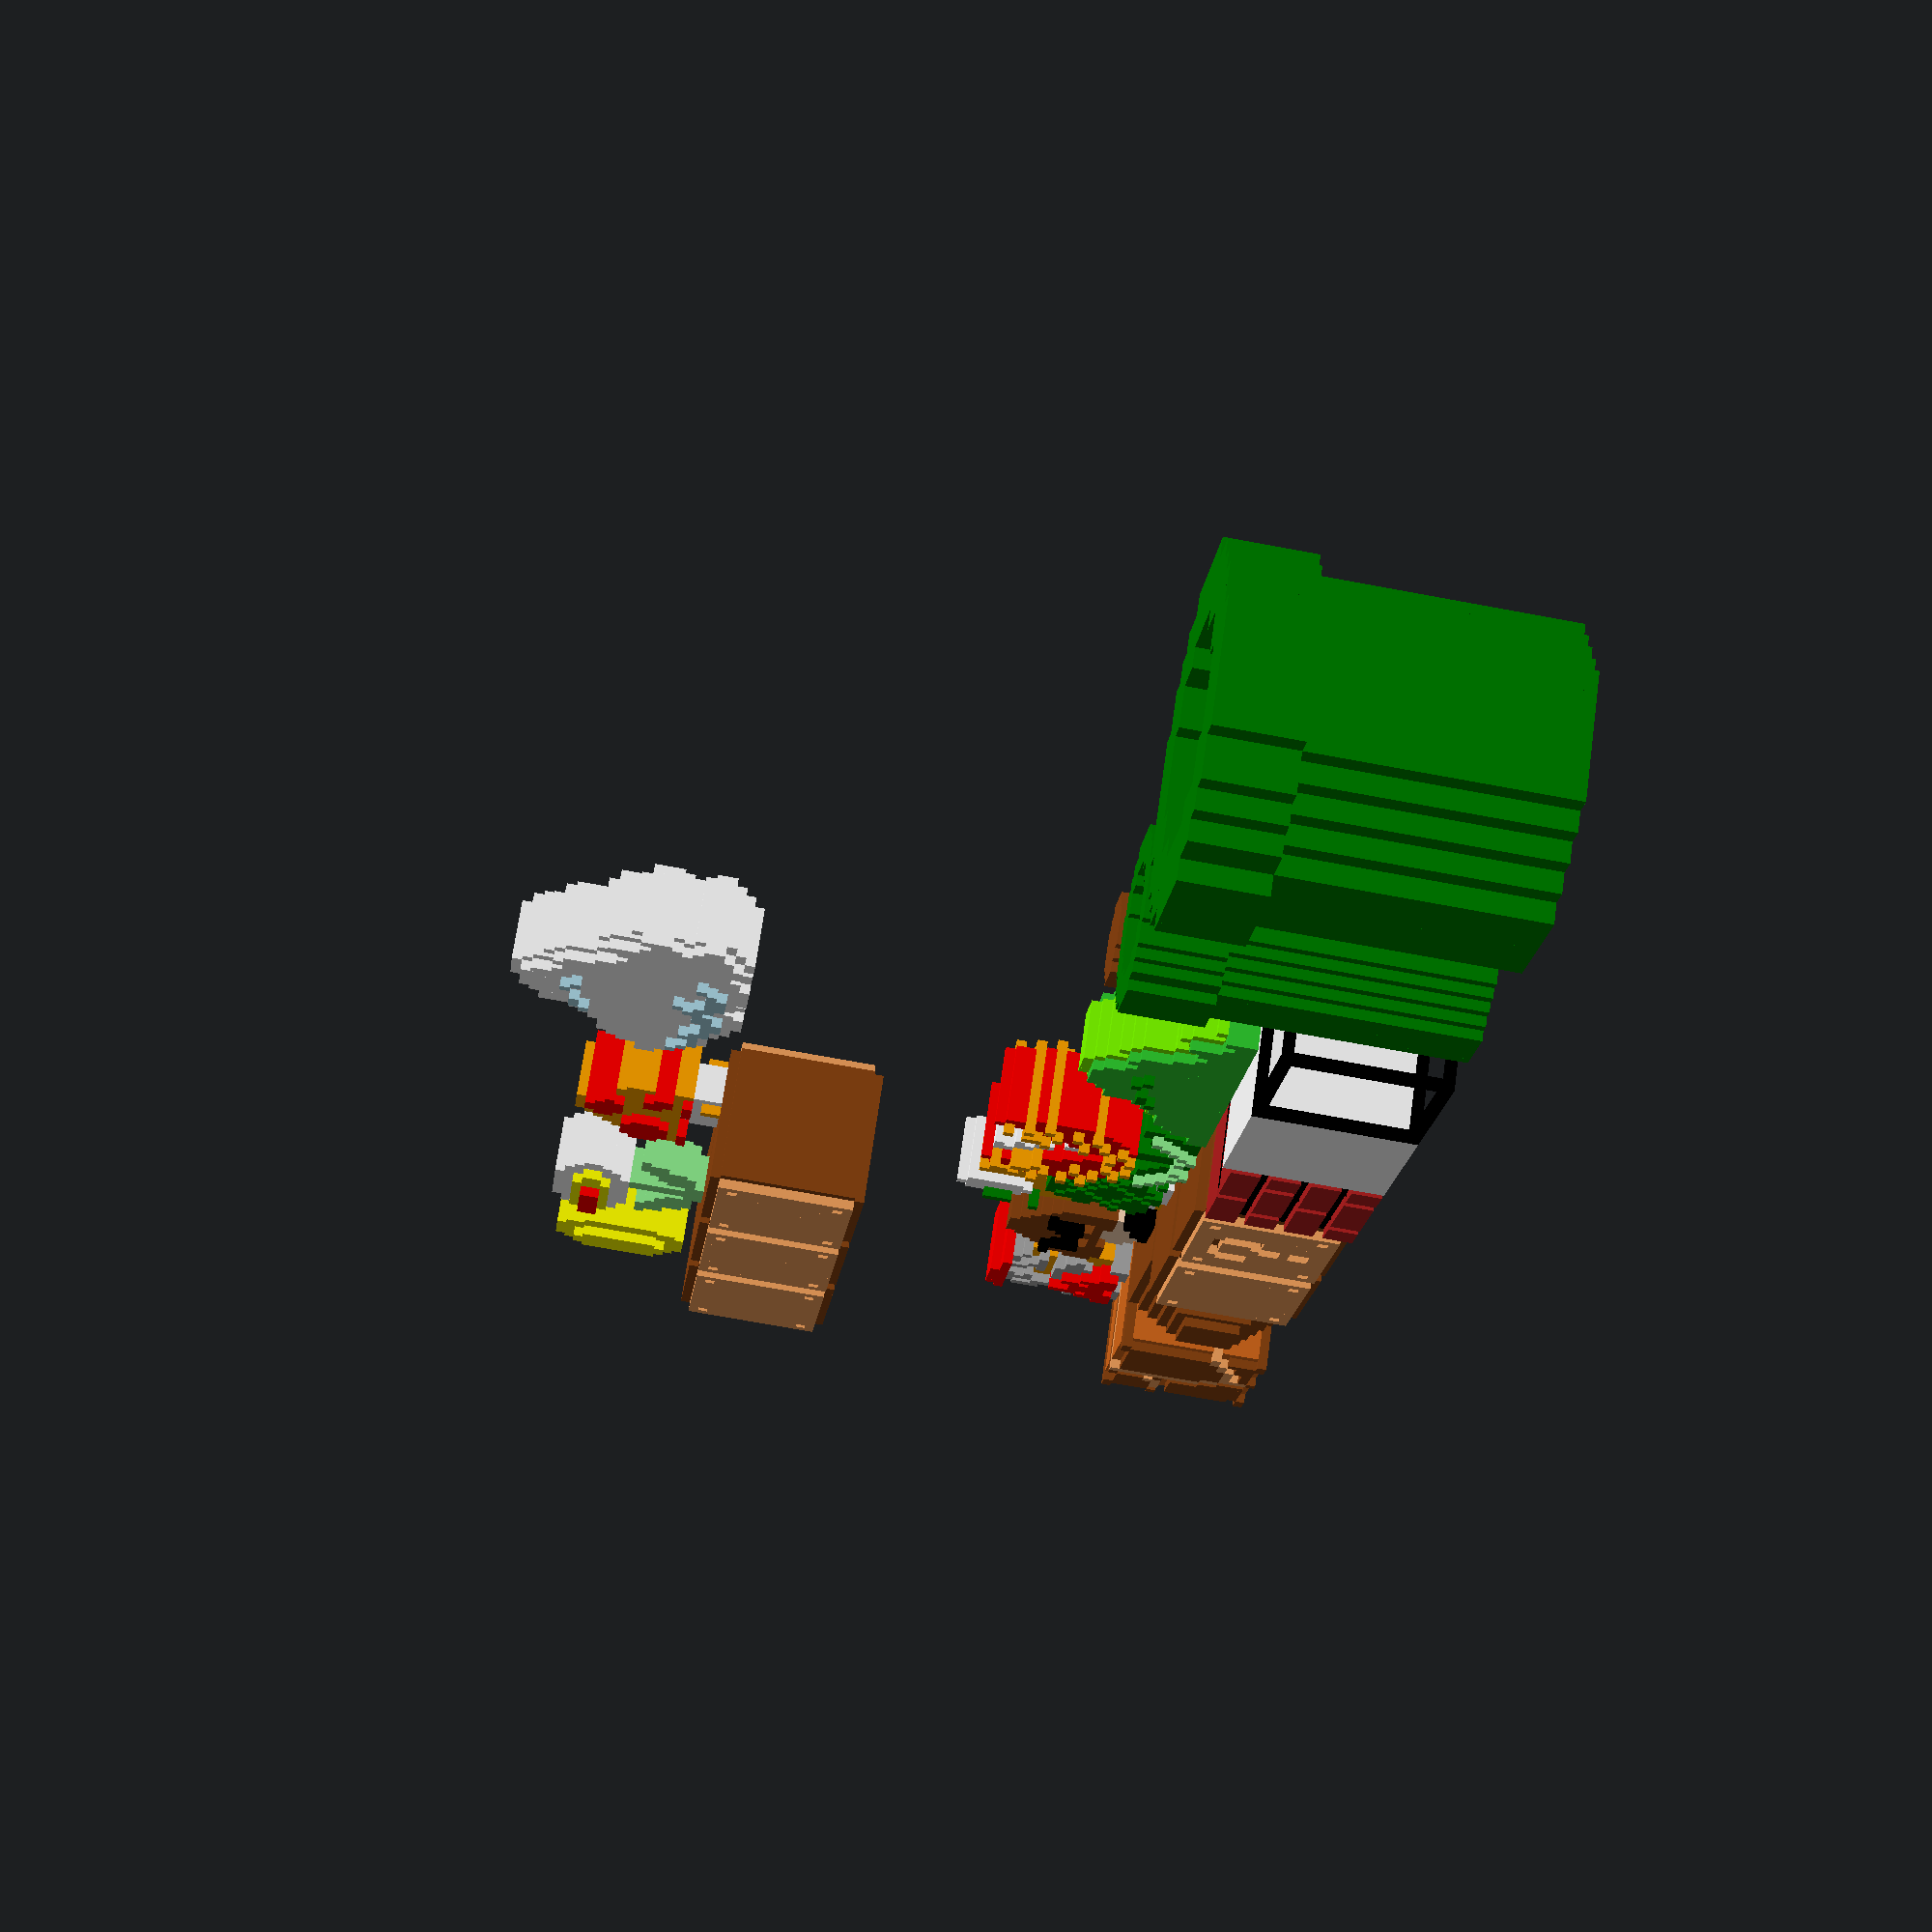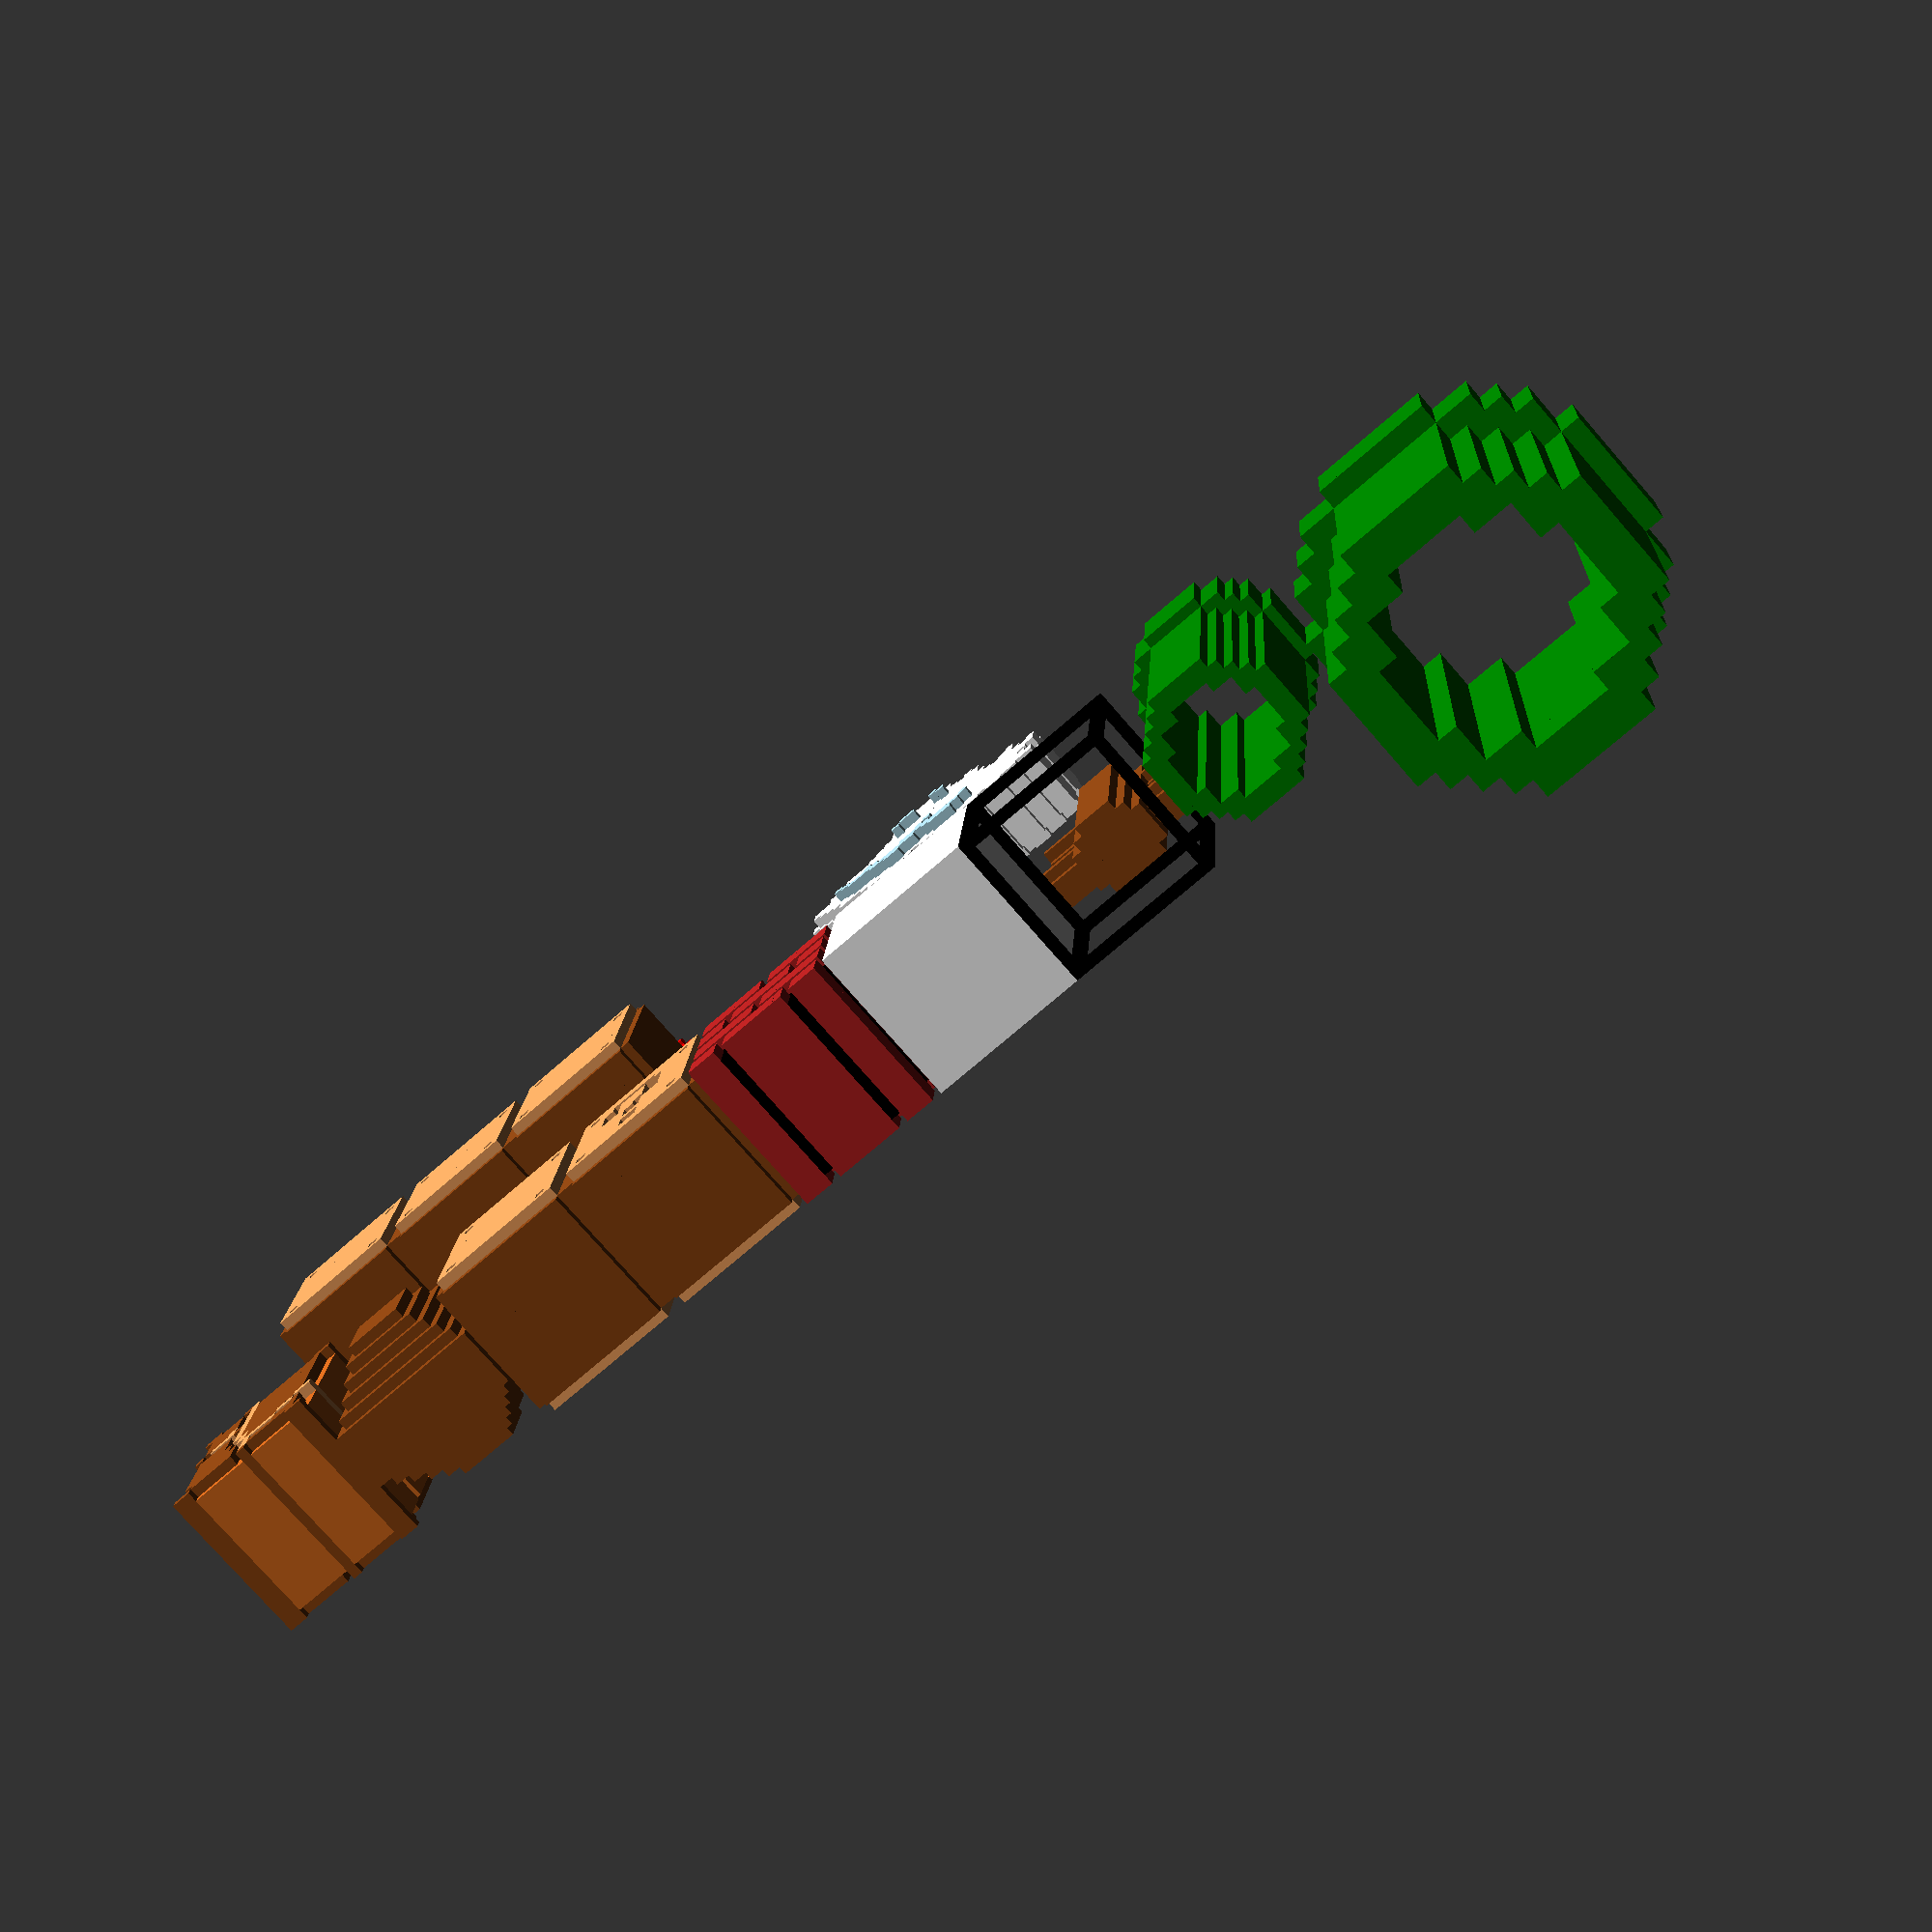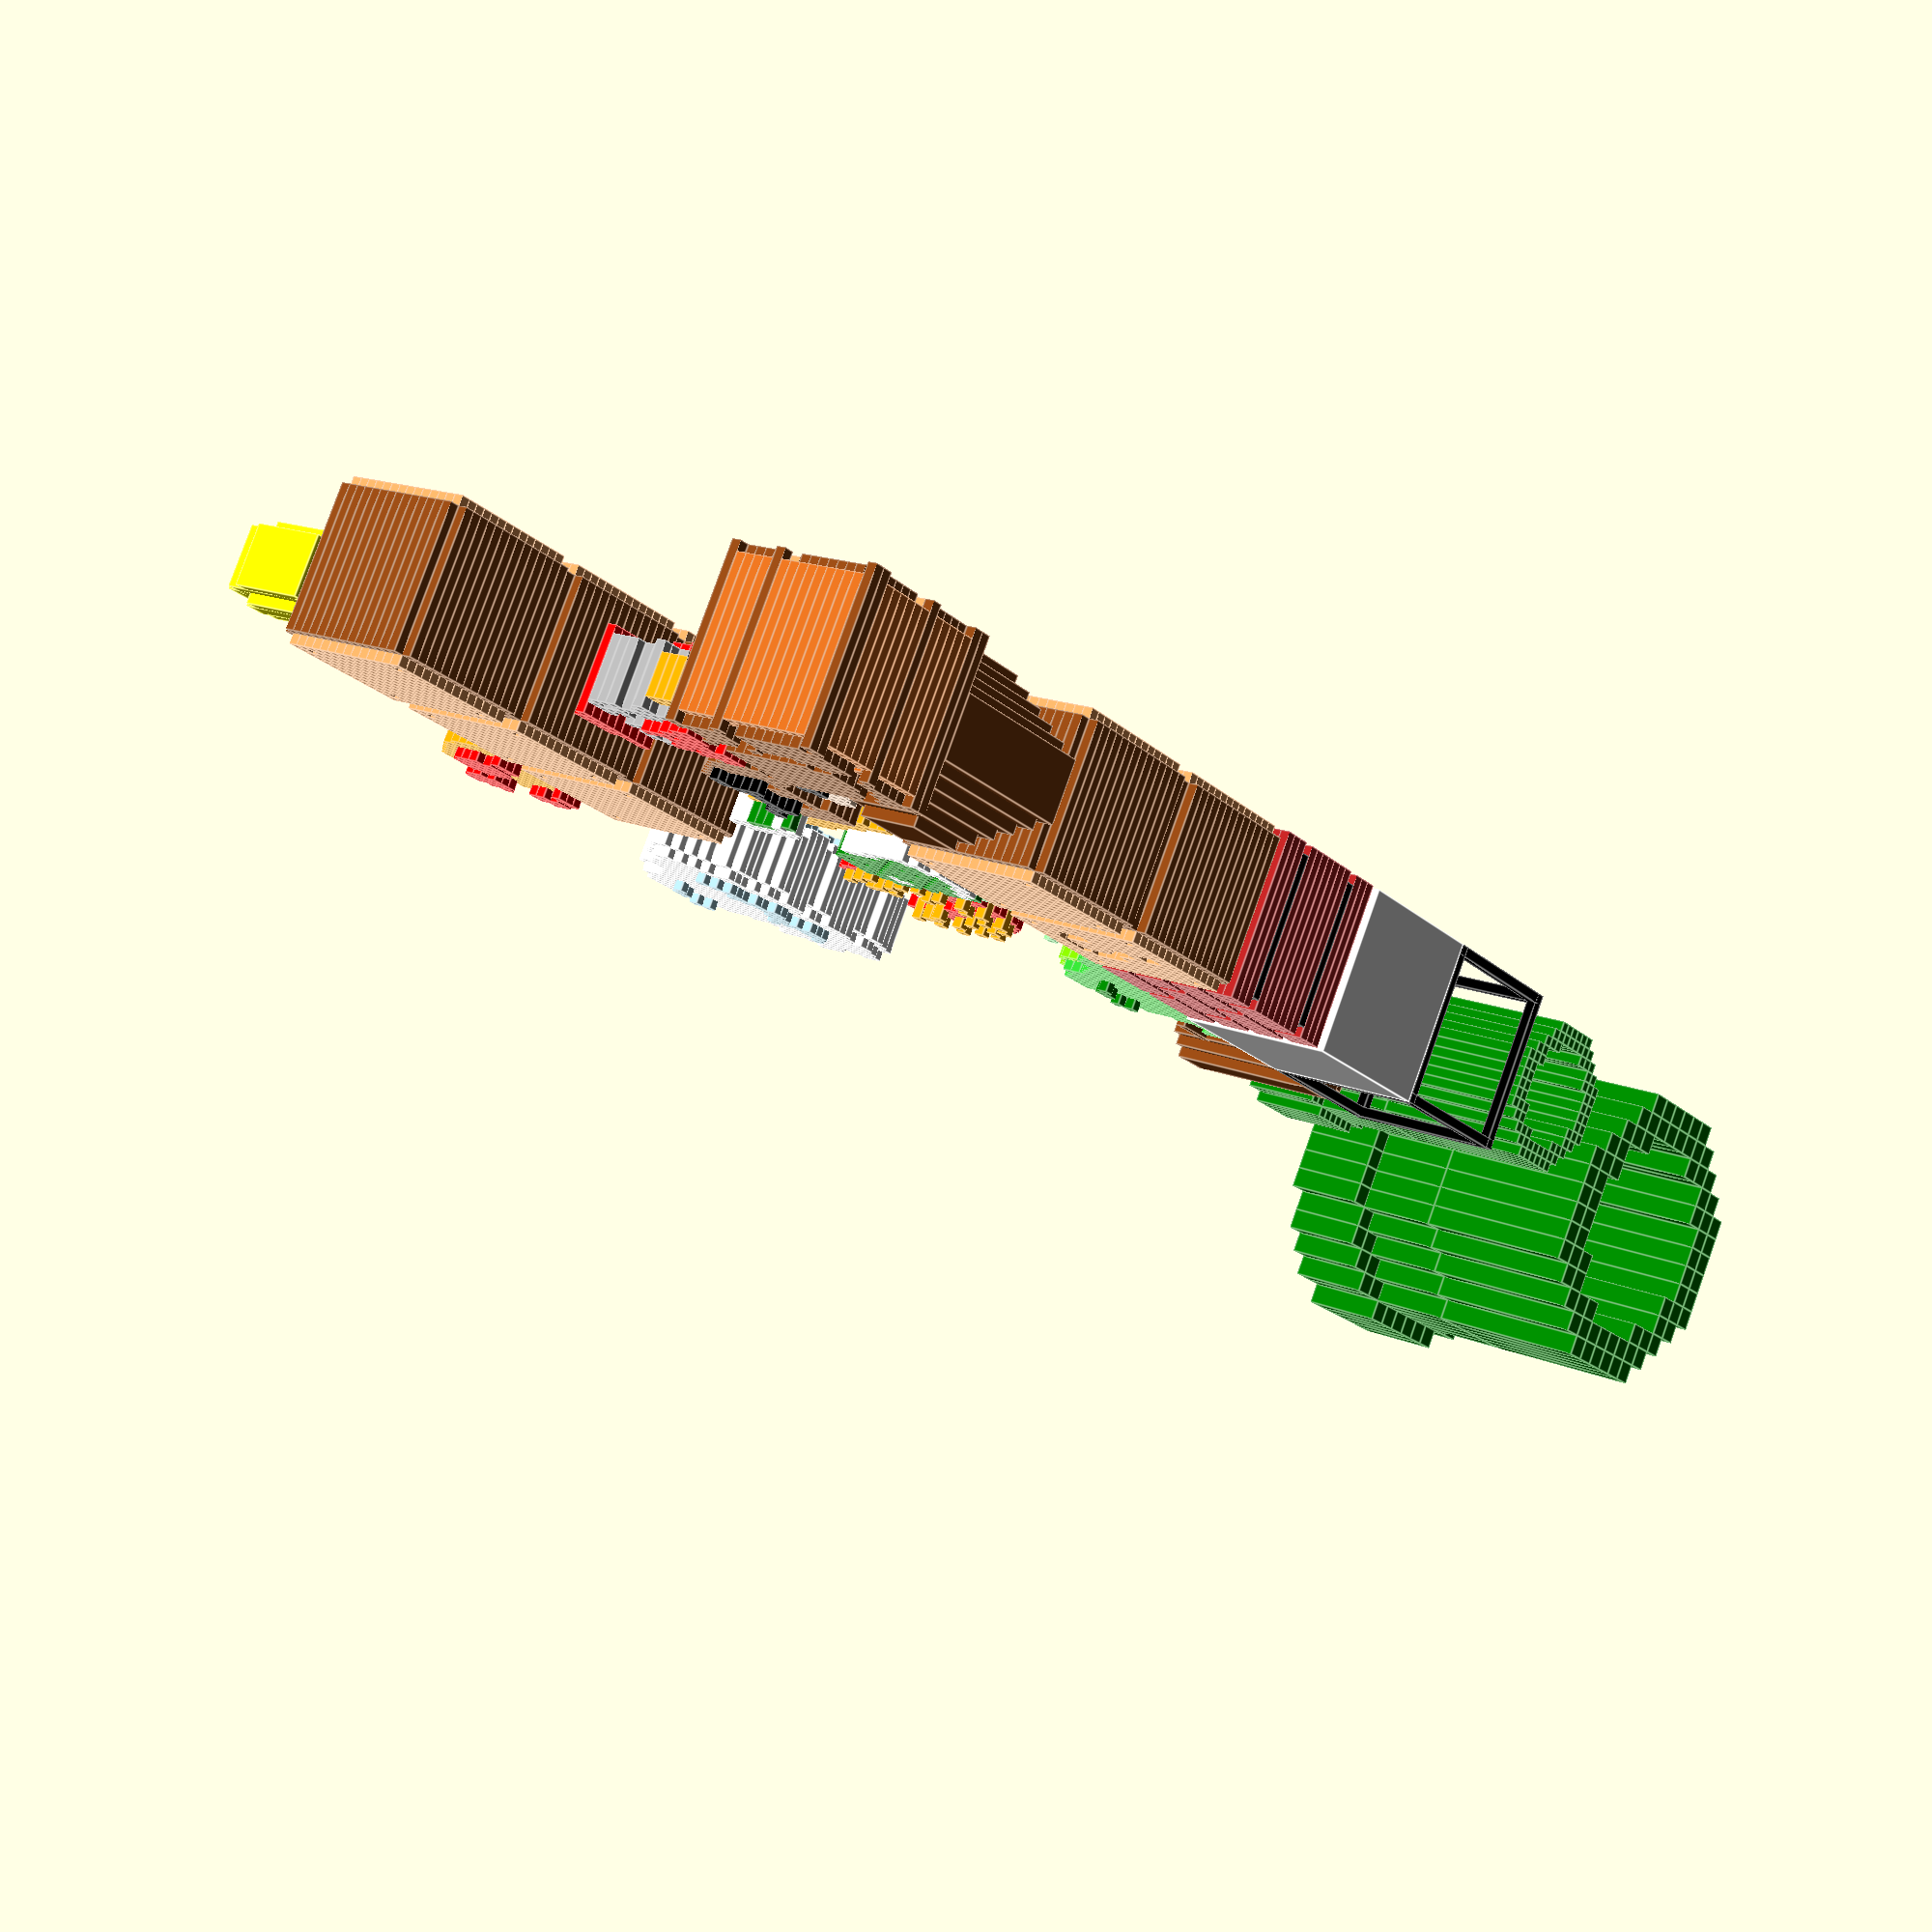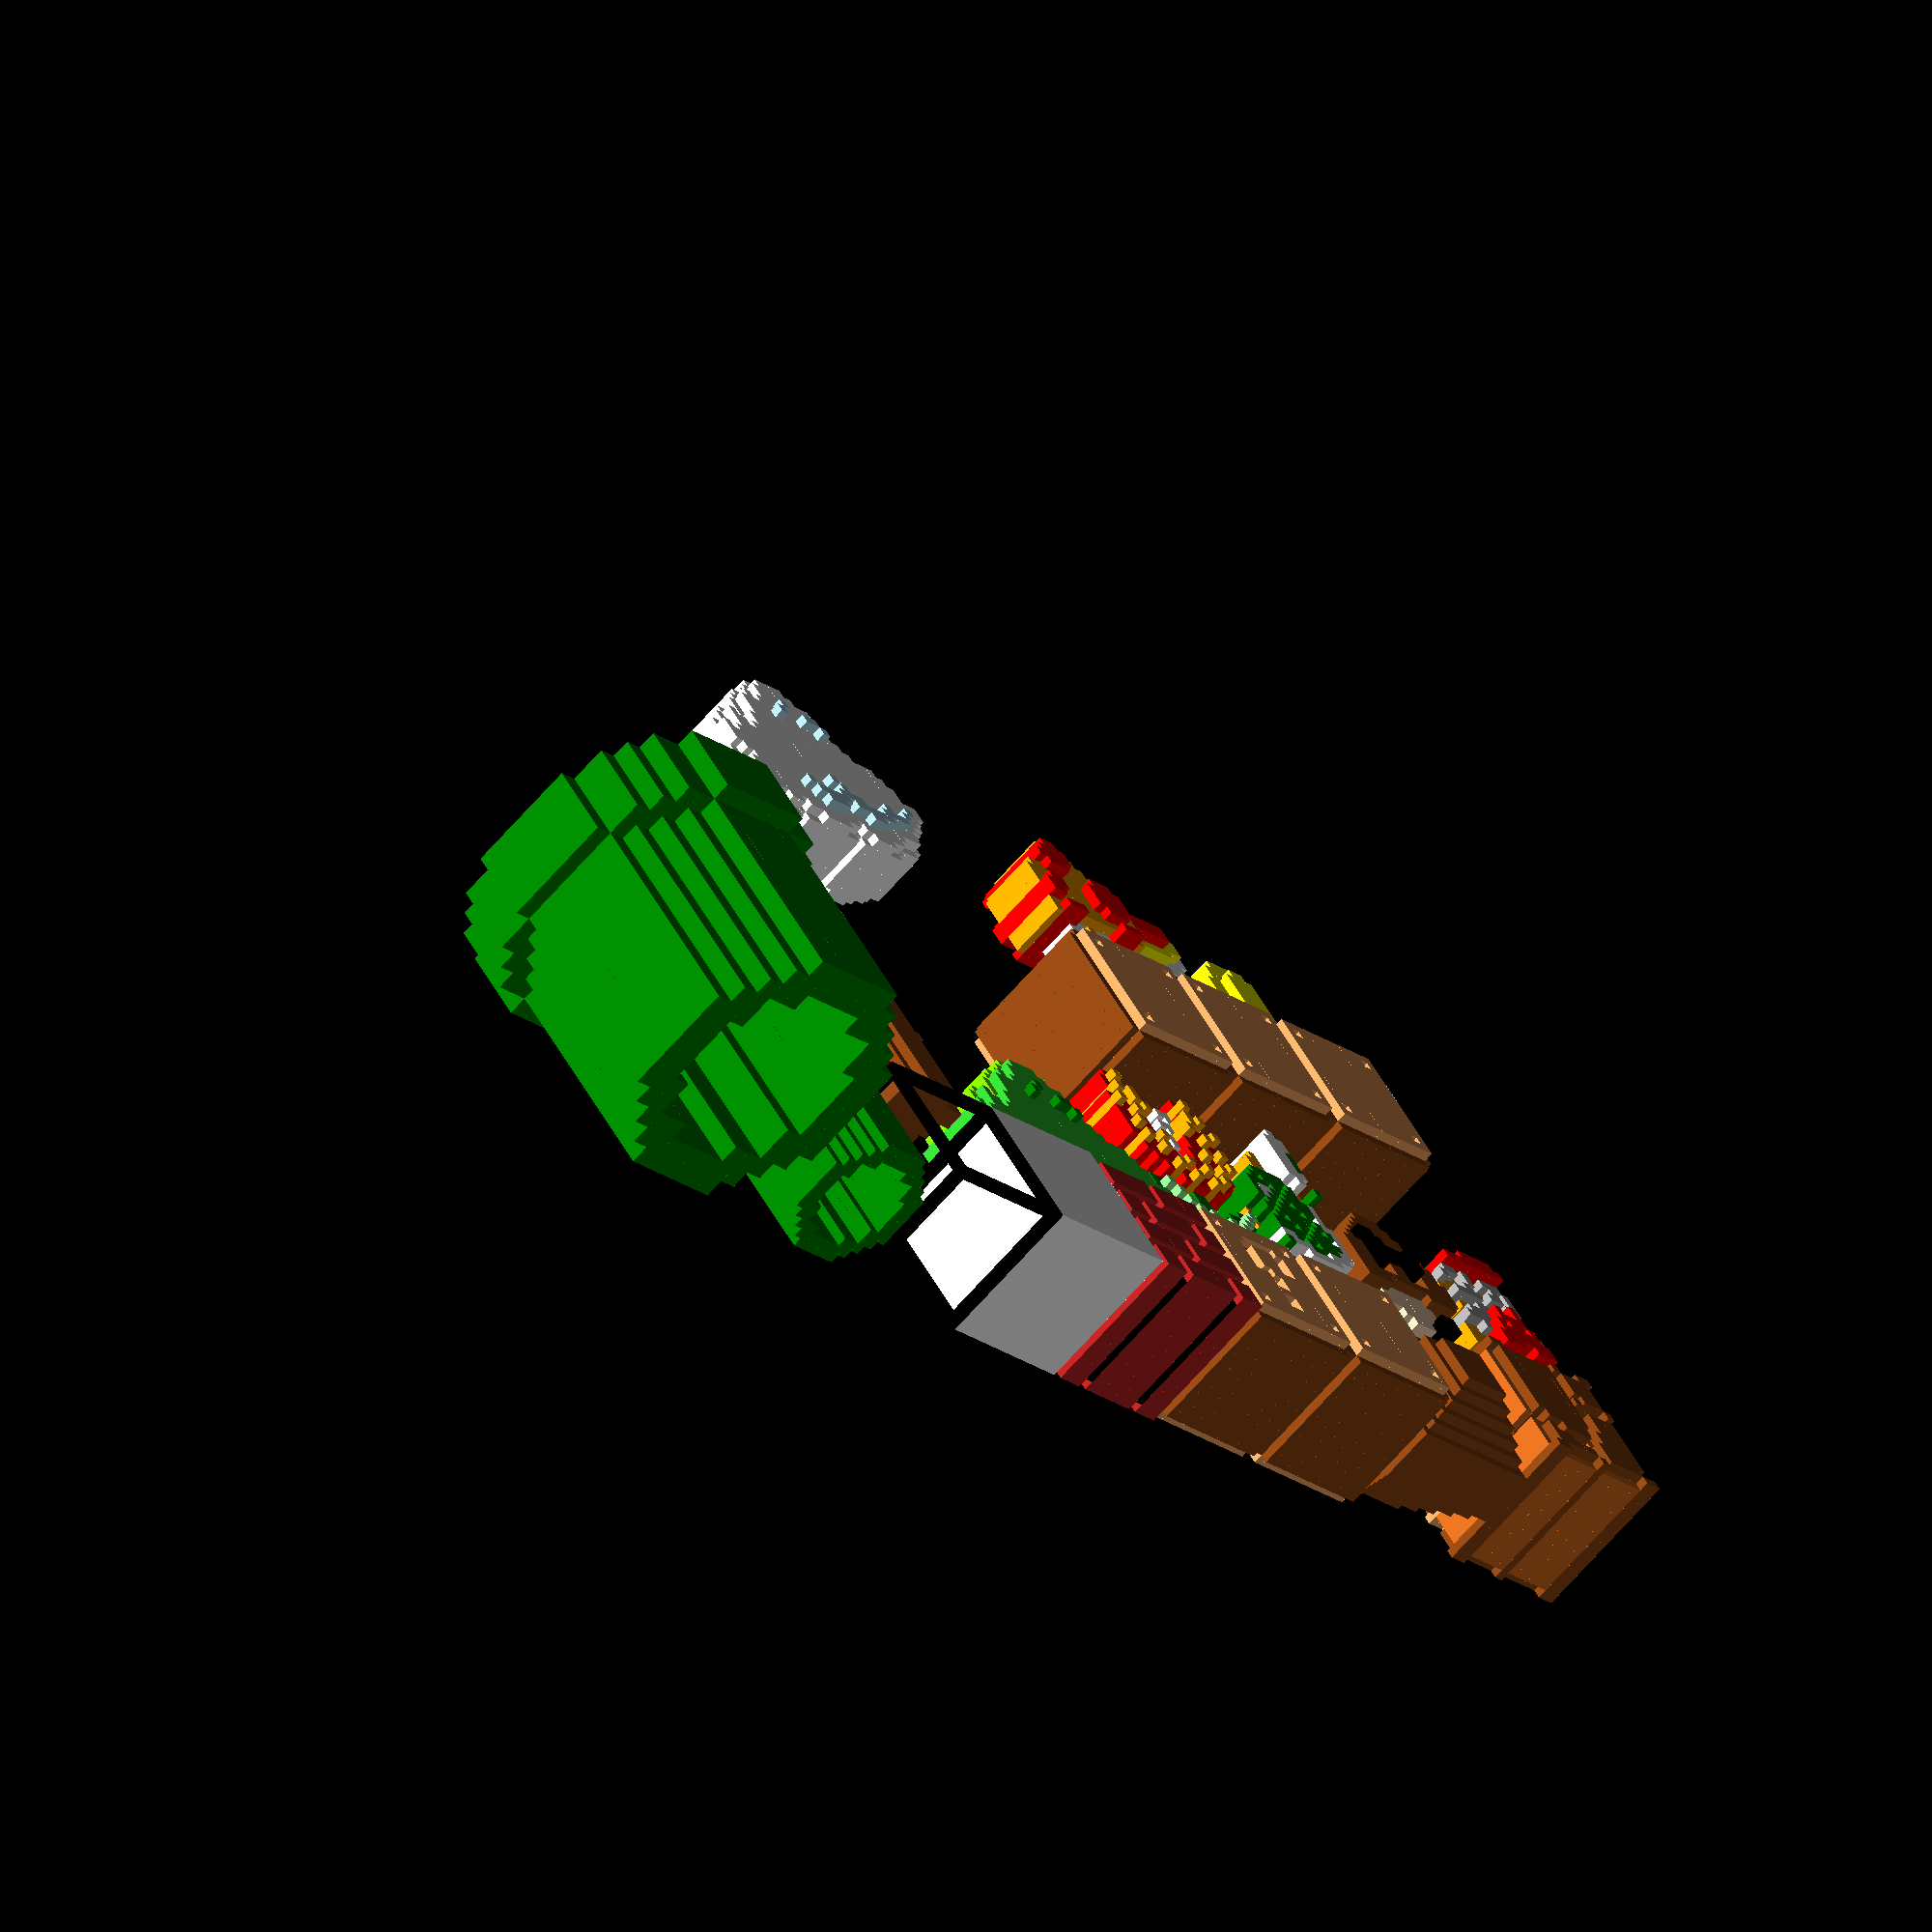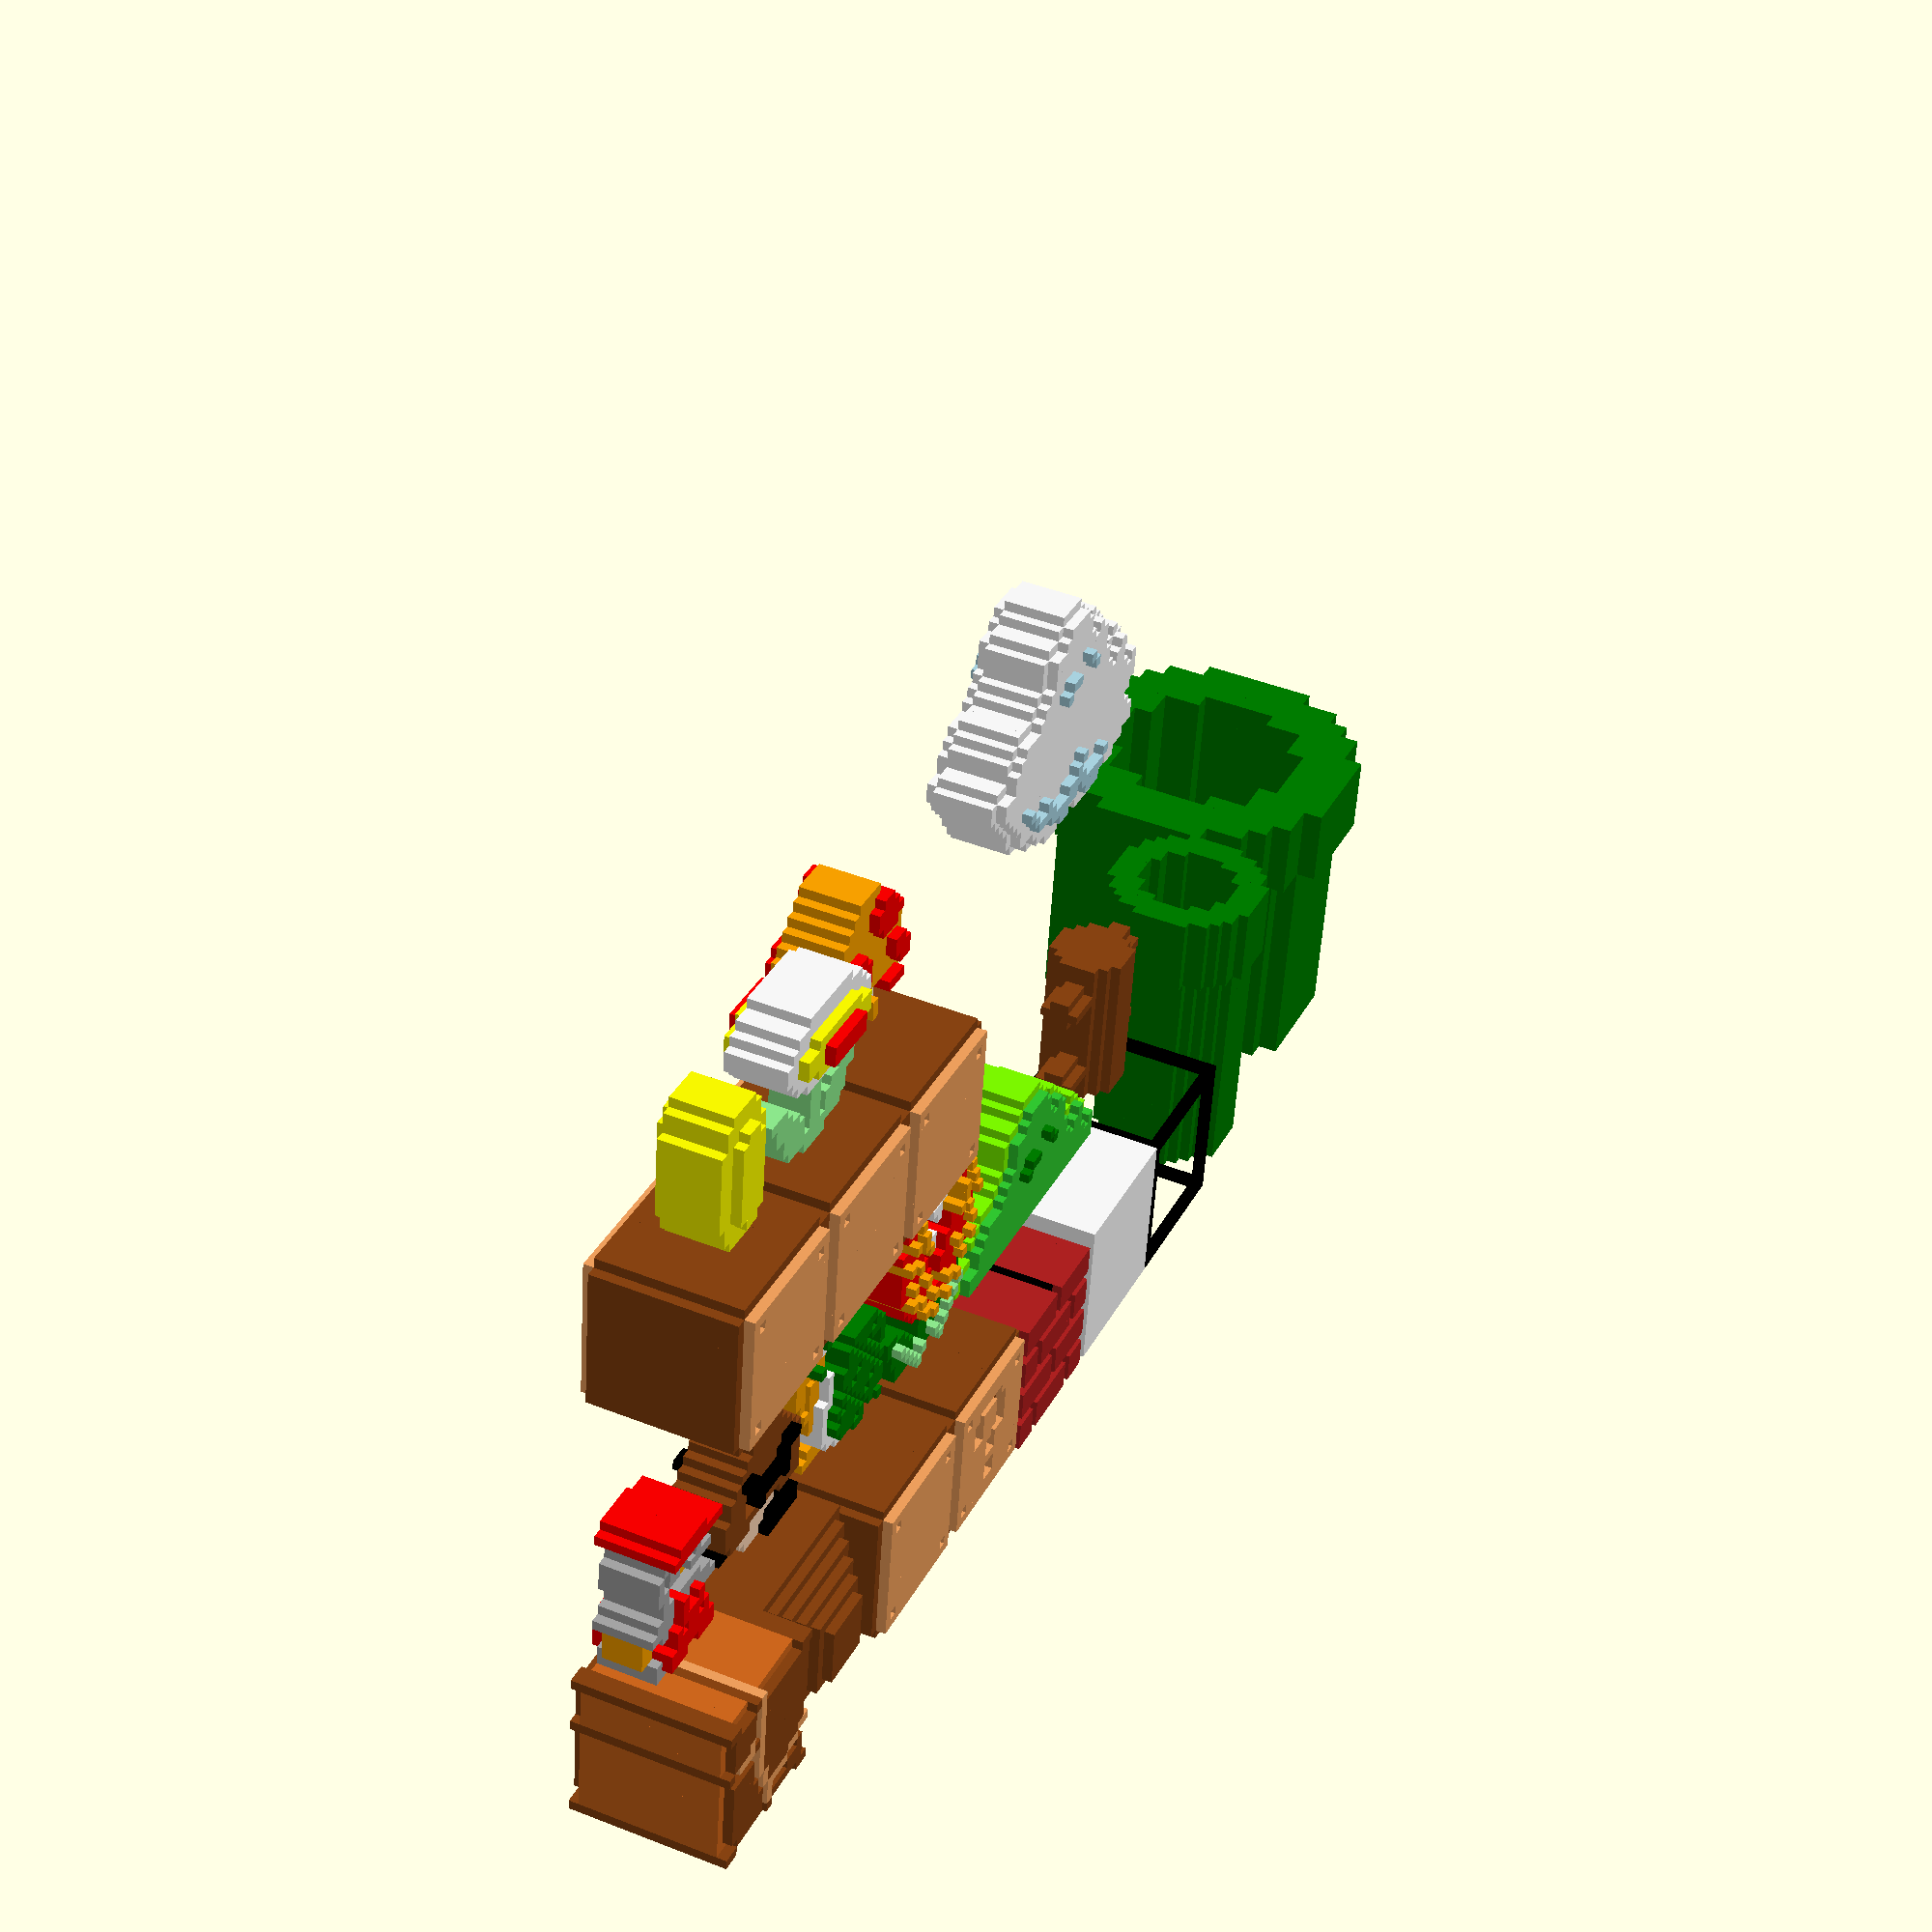
<openscad>
// a list of theses caracters: mgkpB12e?wx0ftuTU
worldLine12 = " ";
worldLine11 = " ";
worldLine10 = " ";
worldLine9 = " ";
worldLine8 = " ";
worldLine7 = " ";
worldLine6 = " ";
worldLine5 = "cFm C";
worldLine4 = "eee";
worldLine3 = " ";
worldLine2 = "MgkpB ftT";
worldLine1 = "12e?wx0uU";

world = [
    worldLine12,
    worldLine11,
    worldLine10,
    worldLine9,
    worldLine8,
    worldLine7,
    worldLine6,
    worldLine5,
    worldLine4,
    worldLine3,
    worldLine2,
    worldLine1
];

//$vpt=[80,0,10];
//$vpr=[70,0,320];
//$vpd=400; 

MarioWorld(world);

module MarioWorld(world) {
  for (j = [0:len(world) - 1]) {
    translate([0, 0, 16 * (len(world) -1 - j)])
        worldLine(world[j]);
  }
}

module worldLine(line) {
  for (i = [0:len(line) - 1]) {
    translate([16 * i, 0, 0])
        tile(line[i]);
  }
}

module tile(tileType) {
  if (tileType == "M") { mario(); }
  else if (tileType == "g") { gumba(); }
  else if (tileType == "k") { koopa(); }
  else if (tileType == "p") { piranha_plant(); }
  else if (tileType == "B") { bush(); }
  else if (tileType == "C") { cloud(); }
  else if (tileType == "T") { big_tube_top(); }
  else if (tileType == "U") { big_tube_bottom(); }
  else if (tileType == "t") { tube_top(); }
  else if (tileType == "u") { tube_bottom(); }
  else if (tileType == "f") { fence(); }
  else if (tileType == "1") { floor1(); }
  else if (tileType == "2") { floor2(); }
  else if (tileType == "e") { empty(); }
  else if (tileType == "q") { question(); }
  else if (tileType == "?") { question(); }
  else if (tileType == "w") { wall(); }
  else if (tileType == "c") { coin(); }
  else if (tileType == "F") { flower(); }
  else if (tileType == "m") { mushroom(); }
  else if (tileType == "s") { star(); }
  else if (tileType == "x") { tileFull(); }
  else if (tileType == "0") { tileHollow(); }
}

module big_tube_top() {
    translate([0,16,0]) scale([2,2,1]) tube_top();
}

module big_tube_bottom() {
    translate([0,16,0]) scale([2,2,1]) tube_bottom();
}


module tileFull() {
    color("white")
        translate([0,-16,0])
            cube(16);
}

module tileHollow() {
  color("black")
  translate([0,-16,0]) {
      translate([ 0, 0, 0]) cube([16,1,1]);
      translate([ 0, 0,15]) cube([16,1,1]);
      translate([ 0,15, 0]) cube([16,1,1]);
      translate([ 0,15,15]) cube([16,1,1]);
      
      translate([ 0, 0, 0]) cube([1,16,1]);
      translate([ 0, 0,15]) cube([1,16,1]);
      translate([15, 0, 0]) cube([1,16,1]);
      translate([15, 0,15]) cube([1,16,1]);
      
      translate([ 0, 0, 0]) cube([1,1,16]);
      translate([ 0,15 ,0]) cube([1,1,16]);
      translate([15, 0, 0]) cube([1,1,16]);
      translate([15,15, 0]) cube([1,1,16]);
  }
}

module coin() {
    color("yellow")
        translate([8,-8,8]) {
            cube([8, 6, 8], center = true);
            cube([6, 6, 12], center = true);
            cube([4, 6, 14], center = true);
            cube([4, 8, 8], center = true);
            cube([2, 8, 10], center = true);
        }
}

module flower() {
    translate([8,-8,12]) {
        color("white") {
            cube([8, 6, 8], center = true);
            cube([12, 6, 6], center = true);
            cube([14, 6, 4], center = true);
            cube([16, 6, 2], center = true);
        }
        color("yellow") {
            cube([8, 8, 4], center = true);
            cube([12, 8, 2], center = true);
        }
        color("red") {
            cube([6, 10, 2], center = true);
        }
    }
    translate([8,-8,0]) {
        color("lightgreen") {
            translate([0, 0, 4]) cube([2, 4, 8], center = true);
            translate([0, 0, 1]) cube([4, 4, 2], center = true);

            translate([3.5, 0, 2.5]) cube([3, 4, 3], center = true);
            translate([4.5, 0, 3.5]) cube([3, 4, 3], center = true);
            translate([6, 0, 5]) cube([3, 4, 2], center = true);
            translate([7, 0, 6.5]) cube([3, 4, 1], center = true);

            translate([-3.5, 0, 2.5]) cube([3, 4, 3], center = true);
            translate([-4.5, 0, 3.5]) cube([3, 4, 3], center = true);
            translate([-6, 0, 5]) cube([3, 4, 2], center = true);
            translate([-7, 0, 6.5]) cube([3, 4, 1], center = true);
        }
    }
}

module star() {
    map=[
            [0,0,0,0,0,0,0,0,0,0,0,0,0,0,0,0],
            [0,0,0,0,0,0,0,1,1,0,0,0,0,0,0,0],
            [0,0,0,0,0,0,0,1,1,0,0,0,0,0,0,0],
            [0,0,0,0,0,0,1,1,1,1,0,0,0,0,0,0],
            [0,0,0,0,0,0,1,1,1,1,0,0,0,0,0,0],
            [0,1,1,1,1,1,1,1,1,1,1,1,1,1,1,0],
            [0,1,1,1,1,1,2,1,1,2,1,1,1,1,1,0],
            [0,0,1,1,1,1,2,1,1,2,1,1,1,1,0,0],
            [0,0,0,1,1,1,2,1,1,2,1,1,1,0,0,0],
            [0,0,0,0,1,1,1,1,1,1,1,1,0,0,0,0],
            [0,0,0,0,1,1,1,1,1,1,1,1,0,0,0,0],
            [0,0,0,1,1,1,1,1,1,1,1,1,1,0,0,0],
            [0,0,0,1,1,1,1,1,1,1,1,1,1,0,0,0],
            [0,0,0,1,1,1,1,0,0,1,1,1,1,0,0,0],
            [0,0,1,1,1,0,0,0,0,0,0,1,1,1,0,0],
            [0,1,1,1,0,0,0,0,0,0,0,0,1,1,1,0],
        ];
    for (y = [0:len(map) - 1]) {
        for (x = [0:len(map[y]) - 1]) {
            if (map[y][x] == 1) {
                translate([x,-7,len(map) - 1 - y]) color("yellow") cube([1,6,1]);
            } else if (map[y][x] == 2) {
                translate([x,-8,len(map) - 1 - y]) color("lightgreen") cube([1,8,1]);
            }
        }
    }
}

module mushroom() {
    map=[
            [0,0,0,0,0,0,1,1,1,1,0,0,0,0,0,],
            [0,0,0,0,0,1,1,1,1,2,2,0,0,0,0,],
            [0,0,0,0,1,1,1,1,2,2,2,2,0,0,0,],
            [0,0,0,1,1,1,1,1,2,2,2,2,2,0,0,],
            [0,0,1,1,1,1,1,1,1,2,2,2,1,1,0,],
            [0,1,1,2,2,2,1,1,1,1,1,1,1,1,1,],
            [0,1,2,2,2,2,2,1,1,1,1,1,1,1,1,],
            [1,1,2,2,2,2,2,1,1,1,1,1,2,2,1,],
            [1,1,2,2,2,2,2,1,1,1,1,1,2,2,2,],
            [1,1,1,2,2,2,1,1,1,1,1,1,1,2,2,],
            [1,1,1,1,1,1,1,1,1,1,1,1,1,1,1,],
            [0,1,2,2,2,3,3,3,3,3,3,2,2,2,1,],
            [0,0,0,0,3,3,3,3,3,3,3,3,0,0,0,],
            [0,0,0,0,3,3,3,3,3,3,1,3,0,0,0,],
            [0,0,0,0,3,3,3,3,3,3,1,3,0,0,0,],
        ];
    for (y = [0:len(map) - 1]) {
        for (x = [0:len(map[y]) - 1]) {
            if (map[y][x] == 1) {
                translate([x,-7,len(map) - 1 - y]) color("orange") cube([1,6,1]);
            } else if (map[y][x] == 2) {
                translate([x,-8,len(map) - 1 - y]) color("red") cube([1,8,1]);
            } else if (map[y][x] == 3) {
                translate([x,-6,len(map) - 1 - y]) color("white") cube([1,4,1]);
            }
        }
    }
}


module cloud() {
    map=[
            [0,0,0,0,0,0,0,0,0,0,0,0,0,0,1,1,1,1,0,0,0,0,0,0,0,0,0,0,0,0,0,],
            [0,0,0,0,0,0,0,0,0,0,0,0,0,1,2,2,2,2,1,0,0,0,0,0,0,0,0,0,0,0,0,],
            [0,0,0,0,0,0,0,0,0,0,0,1,1,2,2,2,2,2,2,1,0,0,0,0,0,0,0,0,0,0,0,],
            [0,0,0,0,0,0,0,0,0,0,1,2,2,2,2,2,2,2,2,1,0,1,0,0,0,0,0,0,0,0,0,],
            [0,0,0,0,0,0,0,0,0,0,1,2,2,2,2,2,2,2,2,2,1,2,1,0,0,0,0,0,0,0,0,],
            [0,0,0,0,0,0,0,0,0,0,1,2,2,2,2,2,2,3,2,2,2,2,2,1,0,0,0,0,0,0,0,],
            [0,0,0,0,0,0,0,0,0,1,2,2,2,3,3,2,2,2,3,2,2,2,2,1,0,0,0,0,0,0,0,],
            [0,0,0,0,0,0,0,0,1,2,2,2,3,2,2,2,2,2,2,2,2,2,2,1,0,0,0,0,0,0,0,],
            [0,0,0,0,0,1,1,1,2,2,2,2,2,2,2,2,2,2,2,2,2,2,2,2,1,0,0,1,0,0,0,],
            [0,0,0,0,1,2,2,2,2,2,2,2,2,2,2,2,2,2,2,2,2,2,2,2,1,0,1,2,1,0,0,],
            [0,0,0,1,2,2,2,2,2,2,2,2,2,2,2,2,2,2,2,2,2,2,2,2,2,1,2,2,1,0,0,],
            [0,0,0,2,2,2,2,2,2,2,2,2,2,2,2,2,2,2,2,2,2,2,2,2,2,2,2,2,1,0,1,],
            [0,1,1,2,2,2,2,2,2,2,2,2,2,2,2,2,2,2,2,2,2,2,2,2,2,2,2,2,2,1,2,],
            [1,2,2,2,2,2,2,2,2,2,2,2,2,2,2,2,2,2,2,2,2,2,2,2,2,2,2,2,2,2,2,],
            [1,2,2,2,2,2,2,2,2,2,2,2,2,2,2,2,2,2,2,2,2,2,2,2,2,2,2,2,2,2,2,],
            [0,1,2,2,2,2,2,2,2,2,2,2,2,2,2,2,2,2,2,2,2,2,2,2,2,2,2,2,2,2,1,],
            [0,0,1,2,2,3,2,2,2,2,2,2,2,2,2,2,2,3,2,2,2,2,2,2,2,2,2,2,2,1,0,],
            [0,0,0,1,2,2,3,2,2,3,2,2,2,2,2,2,3,2,2,2,2,2,2,2,2,2,2,2,2,2,1,],
            [0,0,0,0,1,2,2,3,3,3,3,2,2,2,3,3,3,3,2,2,2,2,3,2,2,2,2,2,2,2,2,],
            [0,0,0,0,1,2,2,2,2,2,3,3,3,3,3,3,2,3,3,3,3,3,2,2,2,2,2,2,2,2,2,],
            [0,0,0,0,0,1,1,1,2,2,2,2,3,3,2,2,2,2,3,3,3,2,2,2,2,2,2,2,2,1,1,],
            [0,0,0,0,0,0,0,0,1,2,2,2,2,2,2,1,2,2,2,2,2,2,2,2,1,2,2,1,1,0,0,],
            [0,0,0,0,0,0,0,0,0,1,1,2,2,2,1,0,1,1,2,2,2,2,1,1,0,1,1,0,0,0,0,],
        ];
    for (y = [0:len(map) - 1]) {
        for (x = [0:len(map[y]) - 1]) {
            if (map[y][x] == 1) {
                translate([x,-8,len(map) - 1 - y]) color("white") cube([1,6,1]);
            } else if (map[y][x] == 2) {
                translate([x,-9,len(map) - 1 - y]) color("white") cube([1,8,1]);
            } else if (map[y][x] == 3) {
                translate([x,-10,len(map) - 1 - y]) color("lightblue") cube([1,10,1]);
            }
        }
    }
}


module mario() {
    map=[
            [0,0,0,0,0,2,2,2,2,2,0,0,0,0,0,],
            [0,0,0,0,2,2,2,2,2,2,2,2,2,0,0,],
            [0,0,0,0,1,1,1,3,3,1,3,1,1,0,0,],
            [0,0,0,1,3,1,3,3,3,1,3,3,3,1,0,],
            [0,0,0,1,3,1,1,3,3,3,1,3,3,3,0,],
            [0,0,0,1,1,3,3,3,3,1,1,1,1,0,0,],
            [0,0,0,0,1,3,3,3,3,3,3,3,0,0,0,],
            [0,0,0,0,1,1,2,1,1,1,1,0,0,0,0,],
            [0,0,0,1,1,1,2,1,1,2,1,1,1,0,0,],
            [0,0,1,1,1,1,2,2,2,2,1,1,1,1,0,],
            [0,0,3,3,1,2,3,2,2,3,2,1,3,3,0,],
            [0,0,3,3,3,2,2,2,2,2,2,3,3,3,0,],
            [0,0,3,3,2,2,2,2,2,2,2,2,3,3,0,],
            [0,0,0,1,2,2,2,0,0,2,2,2,1,0,0,],
            [0,0,0,1,1,1,0,0,0,0,1,1,1,0,0,],
        ];
    for (y = [0:len(map) - 1]) {
        for (x = [0:len(map[y]) - 1]) {
            if (map[y][x] == 1) {
                translate([x,-7,len(map) - 1 - y]) color("darkgray") cube([1,6,1]);
            } else if (map[y][x] == 2) {
                translate([x,-8,len(map) - 1 - y]) color("red") cube([1,8,1]);
            } else if (map[y][x] == 3) {
                translate([x,-6,len(map) - 1 - y]) color("orange") cube([1,4,1]);
            }
        }
    }
}

module gumba() {
    map=[
            [0,0,0,0,0,0,1,1,1,1,0,0,0,0,0,],
            [0,0,0,0,0,1,1,1,1,1,1,0,0,0,0,],
            [0,0,0,0,1,1,1,1,1,1,1,1,0,0,0,],
            [0,0,0,1,1,1,1,1,1,1,1,1,1,0,0,],
            [0,0,1,2,2,1,1,1,1,1,1,2,2,1,0,],
            [0,1,1,1,3,2,1,1,1,1,2,3,1,1,1,],
            [0,1,1,1,3,2,2,2,2,2,2,3,1,1,1,],
            [1,1,1,1,3,2,3,1,1,3,2,3,1,1,1,],
            [1,1,1,1,3,3,3,1,1,3,3,3,1,1,1,],
            [1,1,1,1,1,1,1,1,1,1,1,1,1,1,1,],
            [0,1,1,1,1,3,3,3,3,3,3,1,1,1,1,],
            [0,0,0,0,3,3,3,3,3,3,3,3,0,0,0,],
            [0,0,0,0,3,3,3,3,3,3,3,3,4,4,0,],
            [0,0,0,5,5,3,3,3,3,3,4,4,4,4,4,],
            [0,0,0,5,5,5,3,3,3,4,4,4,4,4,4,],
        ];
    for (y = [0:len(map) - 1]) {
        for (x = [0:len(map[y]) - 1]) {
            if (map[y][x] == 1) {
                translate([x,-7,len(map) - 1 - y]) color("SaddleBrown") cube([1,6,1]);
            } else if (map[y][x] == 2) {
                translate([x,-8,len(map) - 1 - y]) color("black") cube([1,8,1]);
            } else if (map[y][x] == 3) {
                translate([x,-6,len(map) - 1 - y]) color("PeachPuff") cube([1,4,1]);
            } else if (map[y][x] == 4) {
                translate([x,-7,len(map) - 1 - y]) color("black") cube([1,4,1]);
            } else if (map[y][x] == 5) {
                translate([x,-5,len(map) - 1 - y]) color("black") cube([1,4,1]);
            }
        }
    }
}

module koopa() {
    map=[
        [0,0,0,1,0,0,0,0,0,0,0,0,0,0,0,],
        [0,0,1,1,1,0,0,0,0,0,0,0,0,0,0,],
        [0,0,1,1,1,2,0,0,0,0,0,0,0,0,0,],
        [0,2,3,1,1,2,2,0,0,0,0,0,0,0,0,],
        [0,2,3,1,1,2,2,0,0,0,0,0,0,0,0,],
        [0,2,3,1,1,2,2,0,0,0,0,0,0,0,0,],
        [0,2,1,1,1,2,2,0,0,0,0,0,0,0,0,],
        [2,2,2,1,2,2,2,0,0,0,0,0,0,0,0,],
        [2,3,2,2,2,2,2,0,0,0,0,0,0,0,0,],
        [2,2,2,2,2,2,0,0,3,3,3,3,3,0,0,],
        [2,2,2,0,2,2,0,3,2,3,3,3,2,3,0,],
        [2,2,0,0,2,2,0,3,3,2,3,2,3,3,3,],
        [2,2,0,2,2,1,3,3,3,3,2,3,1,1,3,],
        [0,2,0,2,2,1,3,3,3,2,3,2,3,1,3,],
        [0,0,0,2,2,1,2,3,2,3,3,3,2,3,2,],
        [0,0,2,2,1,1,3,2,3,3,3,3,3,2,3,],
        [0,0,0,2,1,3,2,3,2,3,3,3,2,3,2,],
        [0,0,0,2,1,2,3,3,3,2,3,2,3,3,3,],
        [0,0,0,0,1,3,3,3,3,3,2,3,3,3,3,],
        [0,0,0,0,1,1,3,3,3,2,3,2,3,1,1,],
        [0,0,0,2,2,1,1,1,2,3,3,1,1,1,3,],
        [0,0,2,2,2,2,2,1,1,1,1,1,2,2,2,],
    ];
    for (y = [0:len(map) - 1]) {
        for (x = [0:len(map[y]) - 1]) {
            if (map[y][x] == 1) {
                translate([x,-7,len(map) - 1 - y]) color("white") cube([1,7,1]);
            } else if (map[y][x] == 2) {
                translate([x,-6,len(map) - 1 - y]) color("orange") cube([1,4,1]);
            } else if (map[y][x] == 3) {
                translate([x,-8,len(map) - 1 - y]) color("green") cube([1,8,1]);
            }
        }
    }
    
}

module piranha_plant() {
    map=[
        [0,0,1,0,0,0,0,0,0,0,0,0,0,1,0,0,],
        [0,1,2,3,3,0,0,0,0,0,0,3,3,2,1,0,],
        [0,1,1,3,0,0,0,0,0,0,0,0,3,1,1,0,],
        [0,2,1,2,3,3,0,0,0,0,3,3,2,1,2,0,],
        [1,1,1,2,3,0,0,0,0,0,0,3,2,1,1,1,],
        [2,1,1,1,2,3,3,0,0,3,3,2,1,1,1,2,],
        [1,1,2,1,1,3,0,0,0,0,3,1,1,2,1,1,],
        [1,1,1,1,1,0,0,0,0,0,0,1,1,1,1,1,],
        [1,2,1,1,1,1,3,0,0,3,1,1,1,1,2,1,],
        [1,1,1,1,2,1,3,0,0,3,1,2,1,1,1,1,],
        [0,2,1,1,1,1,1,0,0,1,1,1,1,1,2,0,],
        [0,1,1,2,1,1,1,0,0,1,1,1,2,1,1,0,],
        [0,0,1,1,1,1,2,0,0,2,1,1,1,1,0,0,],
        [0,0,0,1,2,1,1,1,1,1,1,2,1,0,0,0,],
        [0,0,0,0,0,1,2,1,1,2,1,0,0,0,0,0,],
        [4,4,0,0,0,0,0,4,4,0,0,0,0,0,4,4,],
        [4,5,4,4,0,0,0,4,4,0,0,0,4,4,5,4,],
        [0,4,5,4,4,0,0,4,4,0,0,4,4,5,4,0,],
        [0,4,4,5,4,4,0,4,4,0,4,4,5,4,4,0,],
        [0,0,4,4,5,4,5,4,4,5,4,5,4,4,0,0,],
        [0,0,4,4,4,5,4,4,4,4,5,4,4,4,0,0,],
    ];
    for (y = [0:len(map) - 1]) {
        for (x = [0:len(map[y]) - 1]) {
            if (map[y][x] == 1) {
                translate([x,-9,len(map) - 1 - y]) color("red") cube([1,8,1]);
            } else if (map[y][x] == 2) {
                translate([x,-10,len(map) - 1 - y]) color("orange") cube([1,10,1]);
            } else if (map[y][x] == 3) {
                translate([x,-8,len(map) - 1 - y]) color("white") cube([1,6,1]);
            } else if (map[y][x] == 4) {
                translate([x,-8,len(map) - 1 - y]) color("green") cube([1,6,1]);
            } else if (map[y][x] == 5) {
                translate([x,-9,len(map) - 1 - y]) color("lightgreen") cube([1,8,1]);
            }
        }
    }
}

module bush() {
    map=[
        [0,0,0,0,0,0,0,0,0,0,0,0,0,0,1,1,1,1,0,0,0,0,0,0,0,0,0,0,0,0,0,],
        [0,0,0,0,0,0,0,0,0,0,0,0,0,1,2,2,2,2,1,0,0,0,0,0,0,0,0,0,0,0,0,],
        [0,0,0,0,0,0,0,0,0,0,0,1,1,2,2,2,2,2,2,1,0,0,0,0,0,0,0,0,0,0,0,],
        [0,0,0,0,0,0,0,0,0,0,1,2,2,2,2,2,2,2,2,1,0,1,0,0,0,0,0,0,0,0,0,],
        [0,0,0,0,0,0,0,0,0,0,1,2,2,2,2,2,2,2,2,2,1,2,1,0,0,0,0,0,0,0,0,],
        [0,0,0,0,0,0,0,0,0,0,1,2,2,2,2,2,2,3,2,2,2,2,2,1,0,0,0,0,0,0,0,],
        [0,0,0,0,0,0,0,0,0,1,2,2,2,3,3,2,2,2,3,2,2,2,2,1,0,0,0,0,0,0,0,],
        [0,0,0,0,0,0,0,0,1,2,2,2,3,2,2,2,2,2,2,2,2,2,2,1,0,0,0,0,0,0,0,],
        [0,0,0,0,0,1,1,1,2,2,2,2,2,2,2,2,2,2,2,2,2,2,2,2,1,0,0,1,0,0,0,],
        [0,0,0,0,1,2,2,2,2,2,2,2,2,2,2,2,2,2,2,2,2,2,2,2,1,0,1,2,1,0,0,],
        [0,0,0,1,2,2,2,2,2,2,2,2,2,2,2,2,2,2,2,2,2,2,2,2,2,1,2,2,1,0,0,],
        [0,0,0,2,2,2,2,2,2,2,2,2,2,2,2,2,2,2,2,2,2,2,2,2,2,2,2,2,1,0,1,],
        [0,1,1,2,2,2,2,2,2,2,2,2,2,2,2,2,2,2,2,2,2,2,2,2,2,2,2,2,2,1,2,],
        [1,2,2,2,2,2,2,2,2,2,2,2,2,2,2,2,2,2,2,2,2,2,2,2,2,2,2,2,2,2,2,],
        [1,2,2,2,2,2,2,2,2,2,2,2,2,2,2,2,2,2,2,2,2,2,2,2,2,2,2,2,2,2,2,],
    ];
    for (y = [0:len(map) - 1]) {
        for (x = [0:len(map[y]) - 1]) {
            if (map[y][x] == 1) {
                translate([x,-8,len(map) - 1 - y]) color("Chartreuse") cube([1,6,1]);
            } else if (map[y][x] == 2) {
                translate([x,-9,len(map) - 1 - y]) color("LimeGreen") cube([1,8,1]);
            } else if (map[y][x] == 3) {
                translate([x,-10,len(map) - 1 - y]) color("green") cube([1,10,1]);
            }
        }
    }
}

module fence() {
    color("SaddleBrown")
        translate([8, - 4, 8]) {
            cube([4, 8, 16], center = true);
            cube([6, 6, 16], center = true);
            cube([8, 4, 16], center = true);

            translate([0, 0, 4.5]) {
                cube([16, 4, 1], center = true);
                cube([16, 2, 3], center = true);
            }
            translate([0, 0, - 4.5]) {
                cube([16, 4, 1], center = true);
                cube([16, 2, 3], center = true);
            }
        }
}

module floor1() {
    map=[
            [1,1,2,2,2,1,3,2,2,2,2,2,2,2,1,1,],
            [2,1,1,1,1,2,3,1,1,1,1,1,1,1,1,2,],
            [2,1,1,1,1,2,3,1,1,1,1,1,1,1,1,2,],
            [2,1,1,1,1,2,3,1,1,1,1,1,1,1,1,2,],
            [2,1,1,1,3,2,3,1,1,1,1,1,1,1,1,2,],
            [1,2,3,3,3,1,3,1,1,1,1,1,1,1,1,2,],
            [2,2,2,2,2,2,3,1,1,1,1,1,1,1,1,2,],
            [2,1,1,1,1,2,3,1,1,1,1,1,1,1,1,2,],
            [2,1,1,1,1,2,3,1,1,1,1,1,1,1,1,2,],
            [2,1,1,1,1,2,3,1,1,1,1,1,1,1,1,2,],
            [2,1,1,1,1,1,2,3,1,1,1,1,1,1,3,3,],
            [2,1,1,1,1,1,2,3,1,1,1,1,3,3,2,2,],
            [2,1,1,1,1,1,1,2,3,3,3,3,2,2,1,2,],
            [2,1,1,1,1,1,1,2,3,2,2,2,1,1,1,2,],
            [2,2,1,1,1,1,1,2,3,1,1,1,1,1,1,2,],
            [1,1,2,2,2,2,2,2,1,2,2,2,2,2,1,1,],
        ];
    for (y = [0:len(map) - 1]) {
        for (x = [0:len(map[y]) - 1]) {
            if (map[y][x] == 1) {
                translate([x,-16,len(map) - 1 - y]) color("SaddleBrown") cube([1,16,1]);
            } else if (map[y][x] == 2) {
                translate([x,-15,len(map) - 1 - y]) color("Chocolate") cube([1,14,1]);
            } else if (map[y][x] == 3) {
                translate([x,-16,len(map) - 1 - y]) color("SandyBrown") cube([1,12,1]);
            }
        }
    }
}

module floor2() {
    color("SaddleBrown")
    translate([8,-8,8]) {
        cube([16, 6, 16], center = true);
        cube([14, 8, 14], center = true);
        cube([12, 10, 12], center = true);
        cube([10, 12, 10], center = true);
        cube([8, 14, 8], center = true);
        cube([6, 16, 6], center = true);
    }
}

module empty() {
    map=[
            [0,2,2,2,2,2,2,2,2,2,2,2,2,2,2,0,],
            [2,1,1,1,1,1,1,1,1,1,1,1,1,1,1,2,],
            [2,1,2,1,1,1,1,1,1,1,1,1,1,2,1,2,],
            [2,1,1,1,1,1,1,1,1,1,1,1,1,1,1,2,],
            [2,1,1,1,1,1,1,1,1,1,1,1,1,1,1,2,],
            [2,1,1,1,1,1,1,1,1,1,1,1,1,1,1,2,],
            [2,1,1,1,1,1,1,1,1,1,1,1,1,1,1,2,],
            [2,1,1,1,1,1,1,1,1,1,1,1,1,1,1,2,],
            [2,1,1,1,1,1,1,1,1,1,1,1,1,1,1,2,],
            [2,1,1,1,1,1,1,1,1,1,1,1,1,1,1,2,],
            [2,1,1,1,1,1,1,1,1,1,1,1,1,1,1,2,],
            [2,1,1,1,1,1,1,1,1,1,1,1,1,1,1,2,],
            [2,1,1,1,1,1,1,1,1,1,1,1,1,1,1,2,],
            [2,1,2,1,1,1,1,1,1,1,1,1,1,2,1,2,],
            [2,1,1,1,1,1,1,1,1,1,1,1,1,1,1,2,],
            [0,2,2,2,2,2,2,2,2,2,2,2,2,2,2,0,],
        ];
    for (y = [0:len(map) - 1]) {
        for (x = [0:len(map[y]) - 1]) {
            if (map[y][x] == 1) {
                translate([x,-16,len(map) - 1 - y]) color("SandyBrown") cube([1,16,1]);
            } else if (map[y][x] == 2) {
                translate([x,-15,len(map) - 1 - y]) color("SaddleBrown") cube([1,14,1]);
            }
        }
    }
}

module question() {
    map=[
            [0,2,2,2,2,2,2,2,2,2,2,2,2,2,2,0,],
            [2,1,1,1,1,1,1,1,1,1,1,1,1,1,1,2,],
            [2,1,2,1,1,1,1,1,1,1,1,1,1,2,1,2,],
            [2,1,1,1,1,2,2,2,2,2,1,1,1,1,1,2,],
            [2,1,1,1,2,2,1,1,1,2,2,1,1,1,1,2,],
            [2,1,1,1,2,2,1,1,1,2,2,1,1,1,1,2,],
            [2,1,1,1,2,2,1,1,1,2,2,1,1,1,1,2,],
            [2,1,1,1,1,1,1,1,2,2,2,1,1,1,1,2,],
            [2,1,1,1,1,1,1,2,2,1,1,1,1,1,1,2,],
            [2,1,1,1,1,1,1,2,2,1,1,1,1,1,1,2,],
            [2,1,1,1,1,1,1,1,1,1,1,1,1,1,1,2,],
            [2,1,1,1,1,1,1,2,2,1,1,1,1,1,1,2,],
            [2,1,1,1,1,1,1,2,2,1,1,1,1,1,1,2,],
            [2,1,2,1,1,1,1,1,1,1,1,1,1,2,1,2,],
            [2,1,1,1,1,1,1,1,1,1,1,1,1,1,1,2,],
            [0,2,2,2,2,2,2,2,2,2,2,2,2,2,2,0,],
        ];
    for (y = [0:len(map) - 1]) {
        for (x = [0:len(map[y]) - 1]) {
            if (map[y][x] == 1) {
                translate([x,-16,len(map) - 1 - y]) color("SandyBrown") cube([1,16,1]);
            } else if (map[y][x] == 2) {
                translate([x,-15,len(map) - 1 - y]) color("SaddleBrown") cube([1,14,1]);
            }
        }
    }
}

module wall() {
    map=[
            [1,1,1,1,1,1,1,2,1,1,1,1,1,1,1,],
            [1,1,1,1,1,1,1,2,1,1,1,1,1,1,1,],
            [1,1,1,1,1,1,1,2,1,1,1,1,1,1,1,],
            [2,2,2,2,2,2,2,2,2,2,2,2,2,2,2,],
            [1,1,1,2,1,1,1,1,1,1,1,2,1,1,1,],
            [1,1,1,2,1,1,1,1,1,1,1,2,1,1,1,],
            [1,1,1,2,1,1,1,1,1,1,1,2,1,1,1,],
            [2,2,2,2,2,2,2,2,2,2,2,2,2,2,2,],
            [1,1,1,1,1,1,1,2,1,1,1,1,1,1,1,],
            [1,1,1,1,1,1,1,2,1,1,1,1,1,1,1,],
            [1,1,1,1,1,1,1,2,1,1,1,1,1,1,1,],
            [2,2,2,2,2,2,2,2,2,2,2,2,2,2,2,],
            [1,1,1,2,1,1,1,1,1,1,1,2,1,1,1,],
            [1,1,1,2,1,1,1,1,1,1,1,2,1,1,1,],
            [1,1,1,2,1,1,1,1,1,1,1,2,1,1,1,],
        ];
    for (y = [0:len(map) - 1]) {
        for (x = [0:len(map[y]) - 1]) {
            if (map[y][x] == 1) {
                translate([x,-16,len(map) - 1 - y]) color("FireBrick") cube([1,16,1]);
            } else if (map[y][x] == 2) {
                translate([x,-15,len(map) - 1 - y]) color("black") cube([1,14,1]);
            }
        }
    }
}

module tube_top() {
    map = [
            [0,0,0,0,0,1,1,1,1,1,1,0,0,0,0,0,],
            [0,0,0,1,1,1,1,1,1,1,1,1,1,0,0,0,],
            [0,0,1,1,1,1,1,1,1,1,1,1,1,1,0,0,],
            [0,1,1,1,1,1,0,0,0,0,1,1,1,1,1,0,],
            [0,1,1,1,0,0,0,0,0,0,0,0,1,1,1,0,],
            [1,1,1,1,0,0,0,0,0,0,0,0,1,1,1,1,],
            [1,1,1,0,0,0,0,0,0,0,0,0,0,1,1,1,],
            [1,1,1,0,0,0,0,0,0,0,0,0,0,1,1,1,],
            [1,1,1,0,0,0,0,0,0,0,0,0,0,1,1,1,],
            [1,1,1,0,0,0,0,0,0,0,0,0,0,1,1,1,],
            [1,1,1,1,0,0,0,0,0,0,0,0,1,1,1,1,],
            [0,1,1,1,0,0,0,0,0,0,0,0,1,1,1,0,],
            [0,1,1,1,1,1,0,0,0,0,1,1,1,1,1,0,],
            [0,0,1,1,1,1,1,1,1,1,1,1,1,1,0,0,],
            [0,0,0,1,1,1,1,1,1,1,1,1,1,0,0,0,],
            [0,0,0,0,0,1,1,1,1,1,1,0,0,0,0,0,],
        ];
    rotate([90,0,0])
        for (y = [0:len(map) - 1]) {
            for (x = [0:len(map[y]) - 1]) {
                if (map[y][x] == 1) {
                    translate([x, 8, len(map) - 1 - y]) color("green") cube([1, 8, 1]);
                }
            }
        }
    tube_bottom();
}

module tube_bottom() {
    map = [
            [0,0,0,0,0,0,0,0,0,0,0,0,0,0,0,0,],
            [0,0,0,0,0,1,1,1,1,1,1,0,0,0,0,0,],
            [0,0,0,0,1,1,1,1,1,1,1,1,0,0,0,0,],
            [0,0,0,1,1,1,0,0,0,0,1,1,1,0,0,0,],
            [0,0,1,1,0,0,0,0,0,0,0,0,1,1,0,0,],
            [0,1,1,1,0,0,0,0,0,0,0,0,1,1,1,0,],
            [0,1,1,0,0,0,0,0,0,0,0,0,0,1,1,0,],
            [0,1,1,0,0,0,0,0,0,0,0,0,0,1,1,0,],
            [0,1,1,0,0,0,0,0,0,0,0,0,0,1,1,0,],
            [0,1,1,0,0,0,0,0,0,0,0,0,0,1,1,0,],
            [0,1,1,1,0,0,0,0,0,0,0,0,1,1,1,0,],
            [0,0,1,1,0,0,0,0,0,0,0,0,1,1,0,0,],
            [0,0,0,1,1,1,0,0,0,0,1,1,1,0,0,0,],
            [0,0,0,0,1,1,1,1,1,1,1,1,0,0,0,0,],
            [0,0,0,0,0,1,1,1,1,1,1,0,0,0,0,0,],
            [0,0,0,0,0,0,0,0,0,0,0,0,0,0,0,0,],
        ];
    rotate([90,0,0])
        for (y = [0:len(map) - 1]) {
            for (x = [0:len(map[y]) - 1]) {
                if (map[y][x] == 1) {
                    translate([x, 0, len(map) - 1 - y]) color("green") cube([1, 16, 1]);
                }
            }
        }
}

</openscad>
<views>
elev=69.7 azim=49.1 roll=79.4 proj=p view=solid
elev=164.9 azim=41.2 roll=357.1 proj=p view=wireframe
elev=164.1 azim=329.3 roll=48.9 proj=p view=edges
elev=132.5 azim=132.5 roll=26.2 proj=o view=solid
elev=234.1 azim=114.7 roll=183.4 proj=p view=solid
</views>
